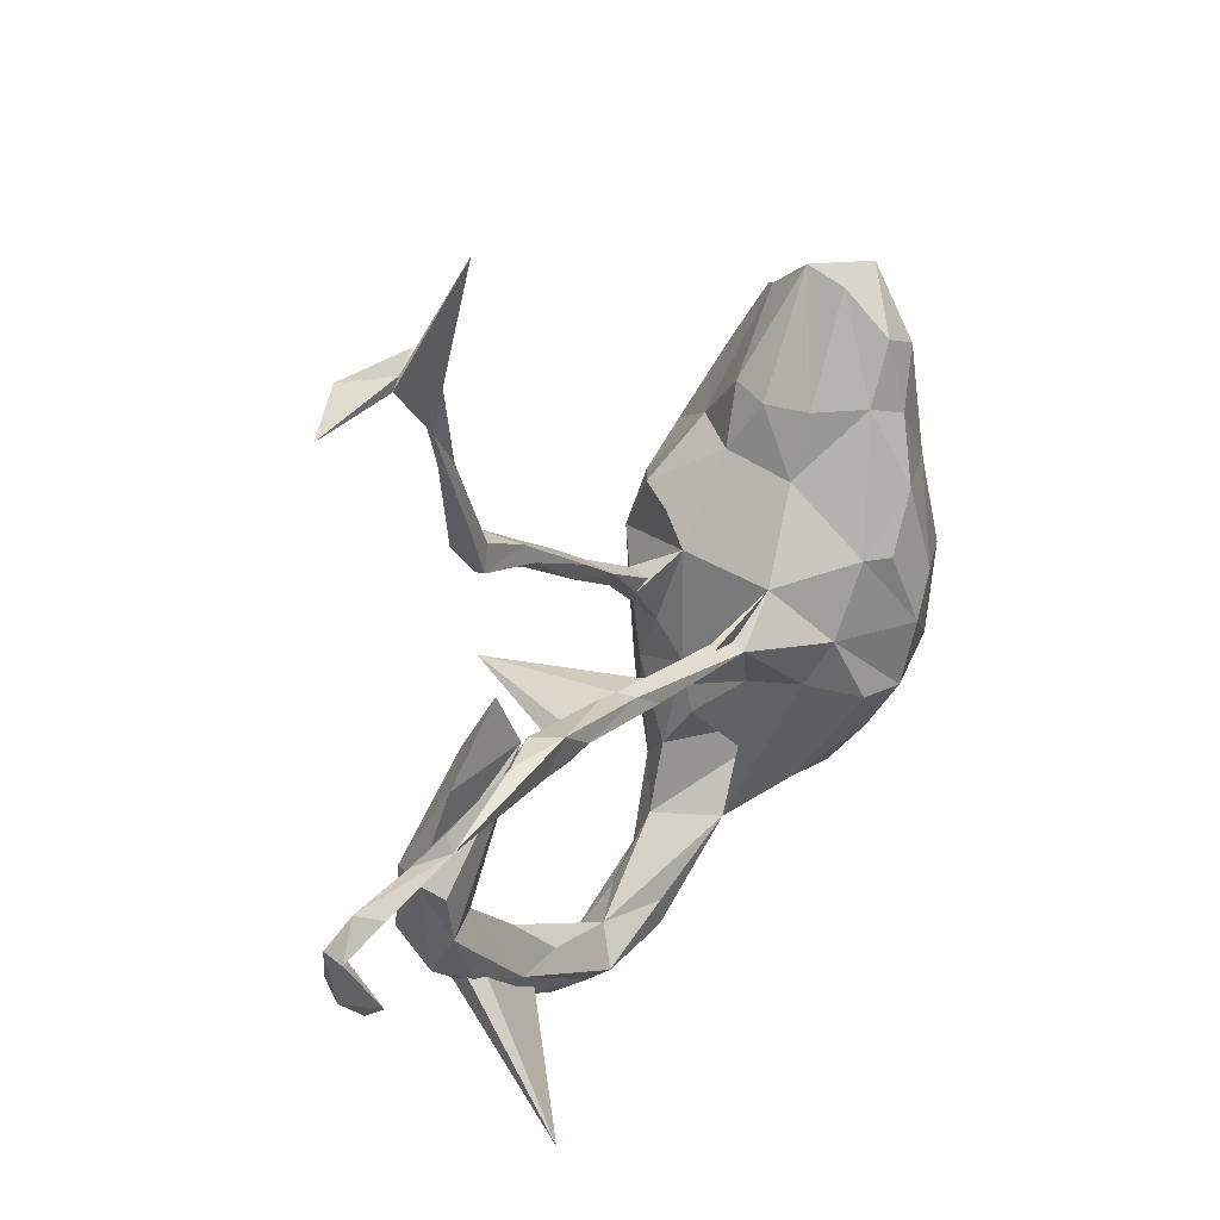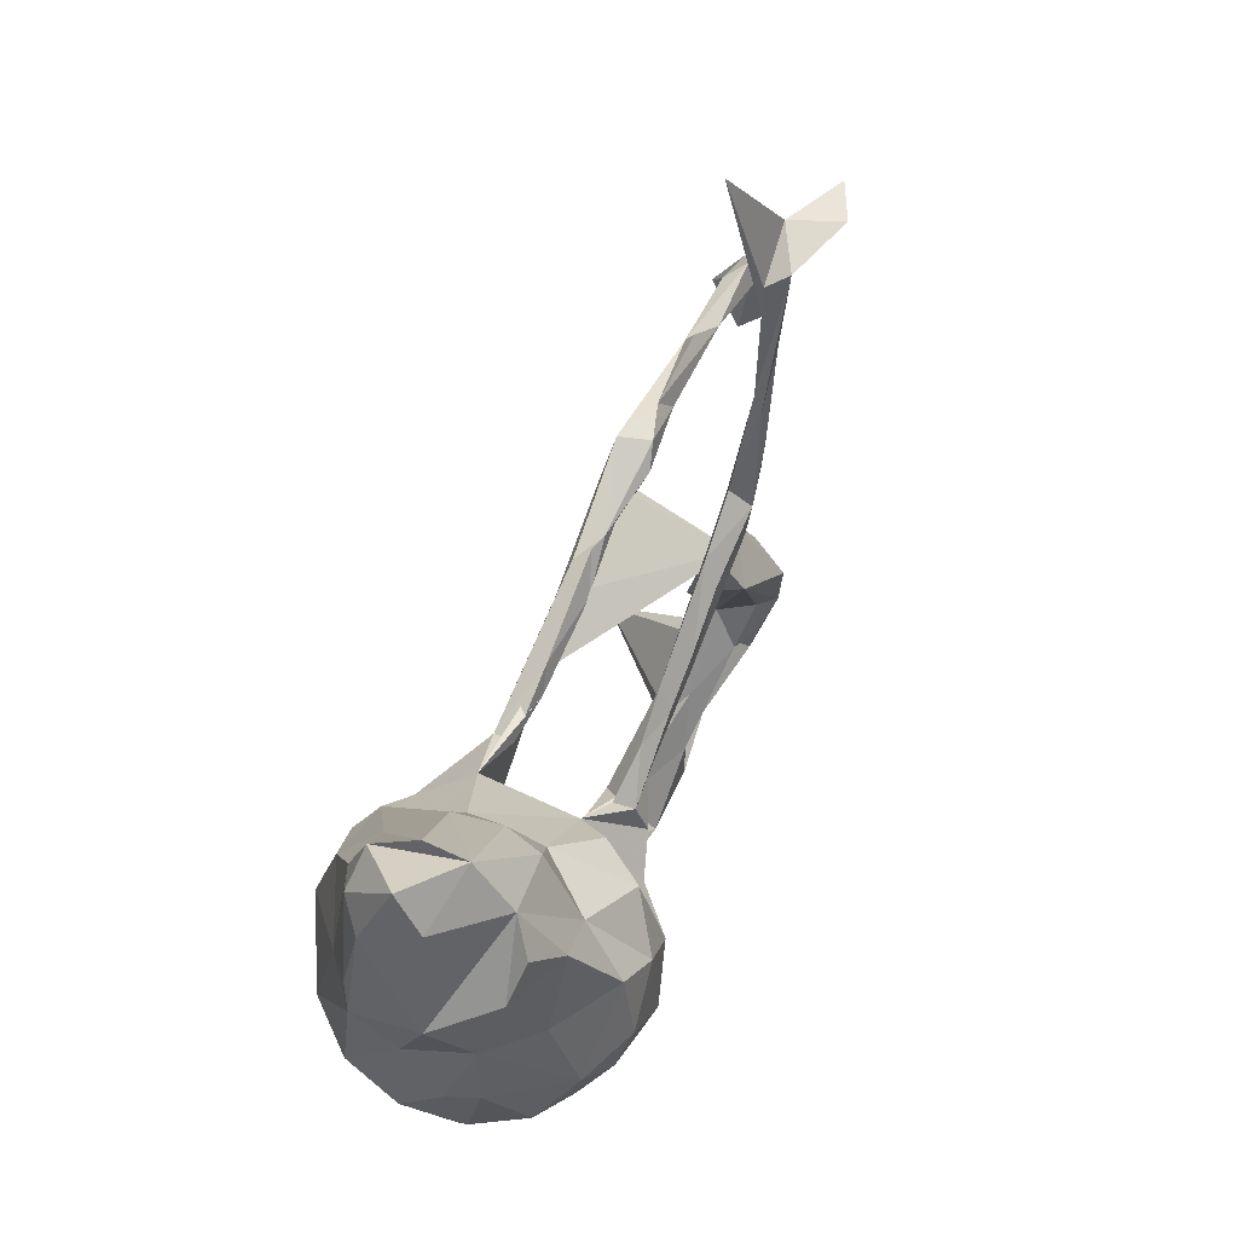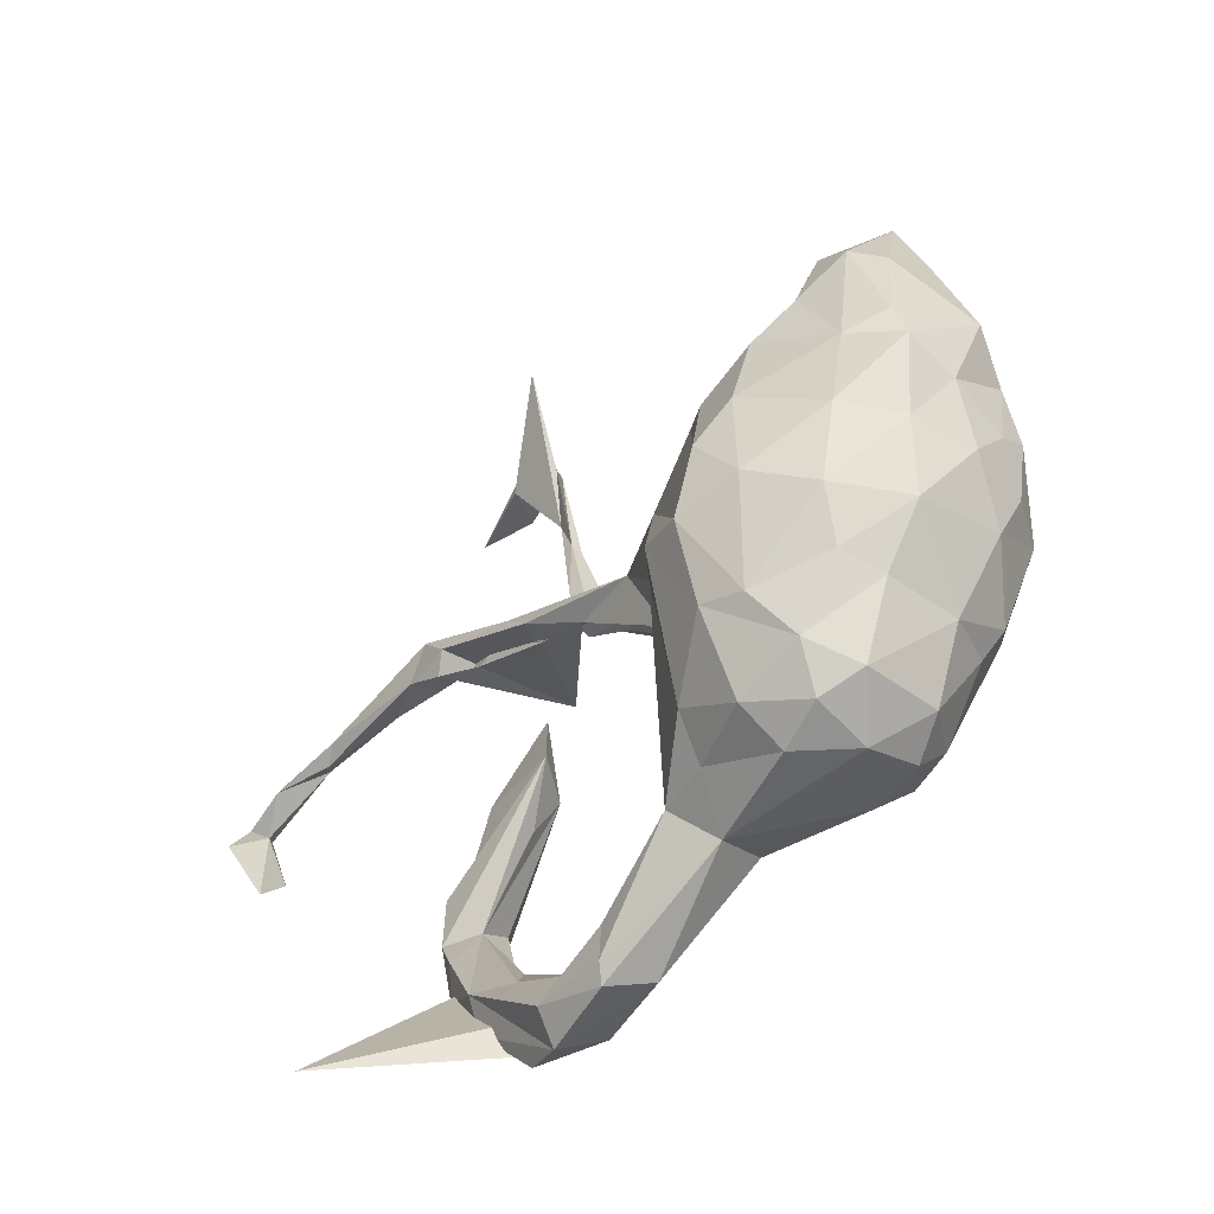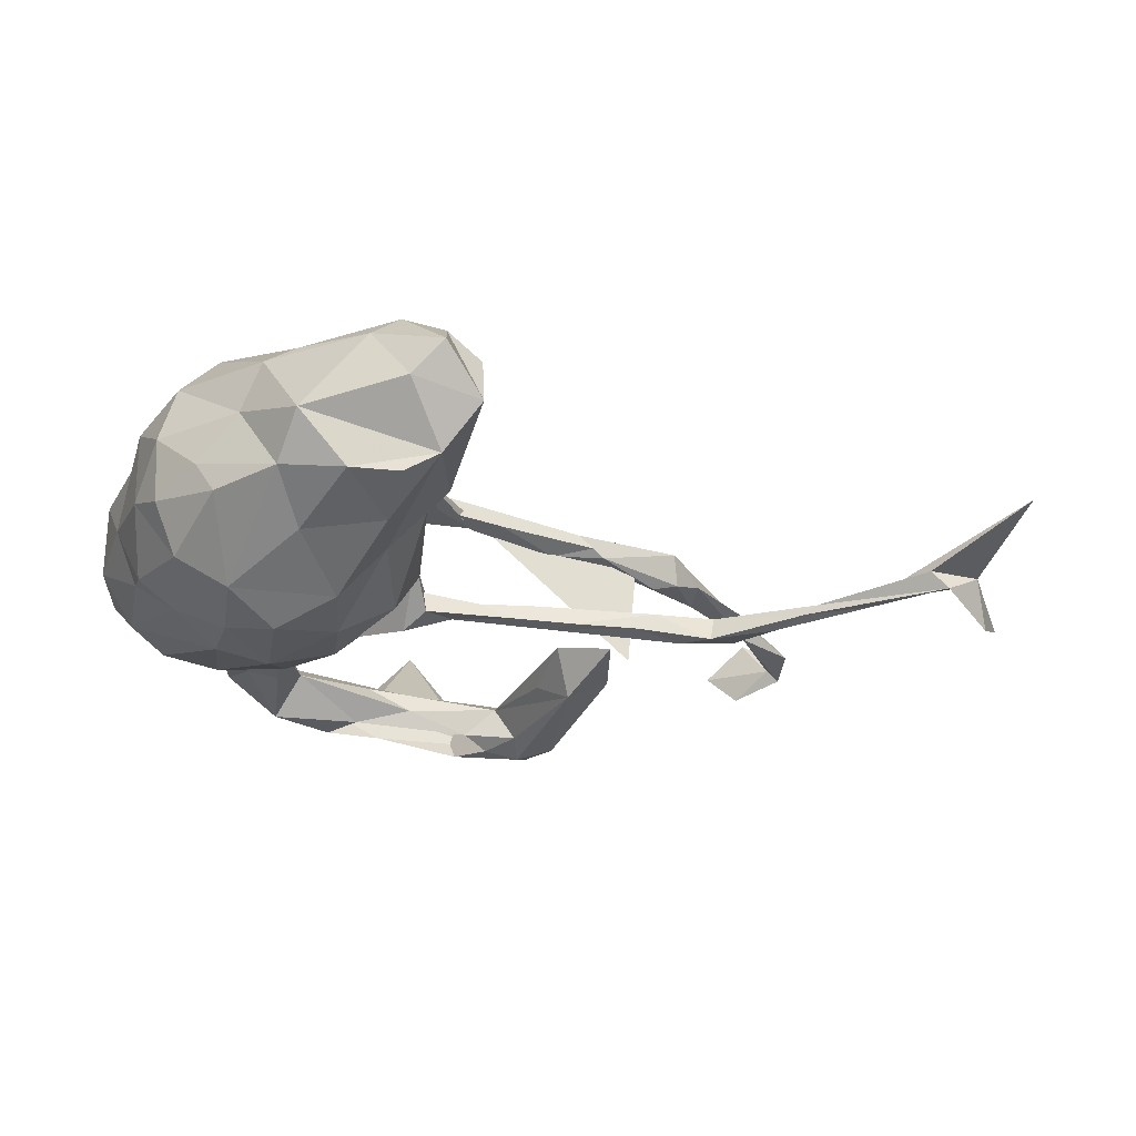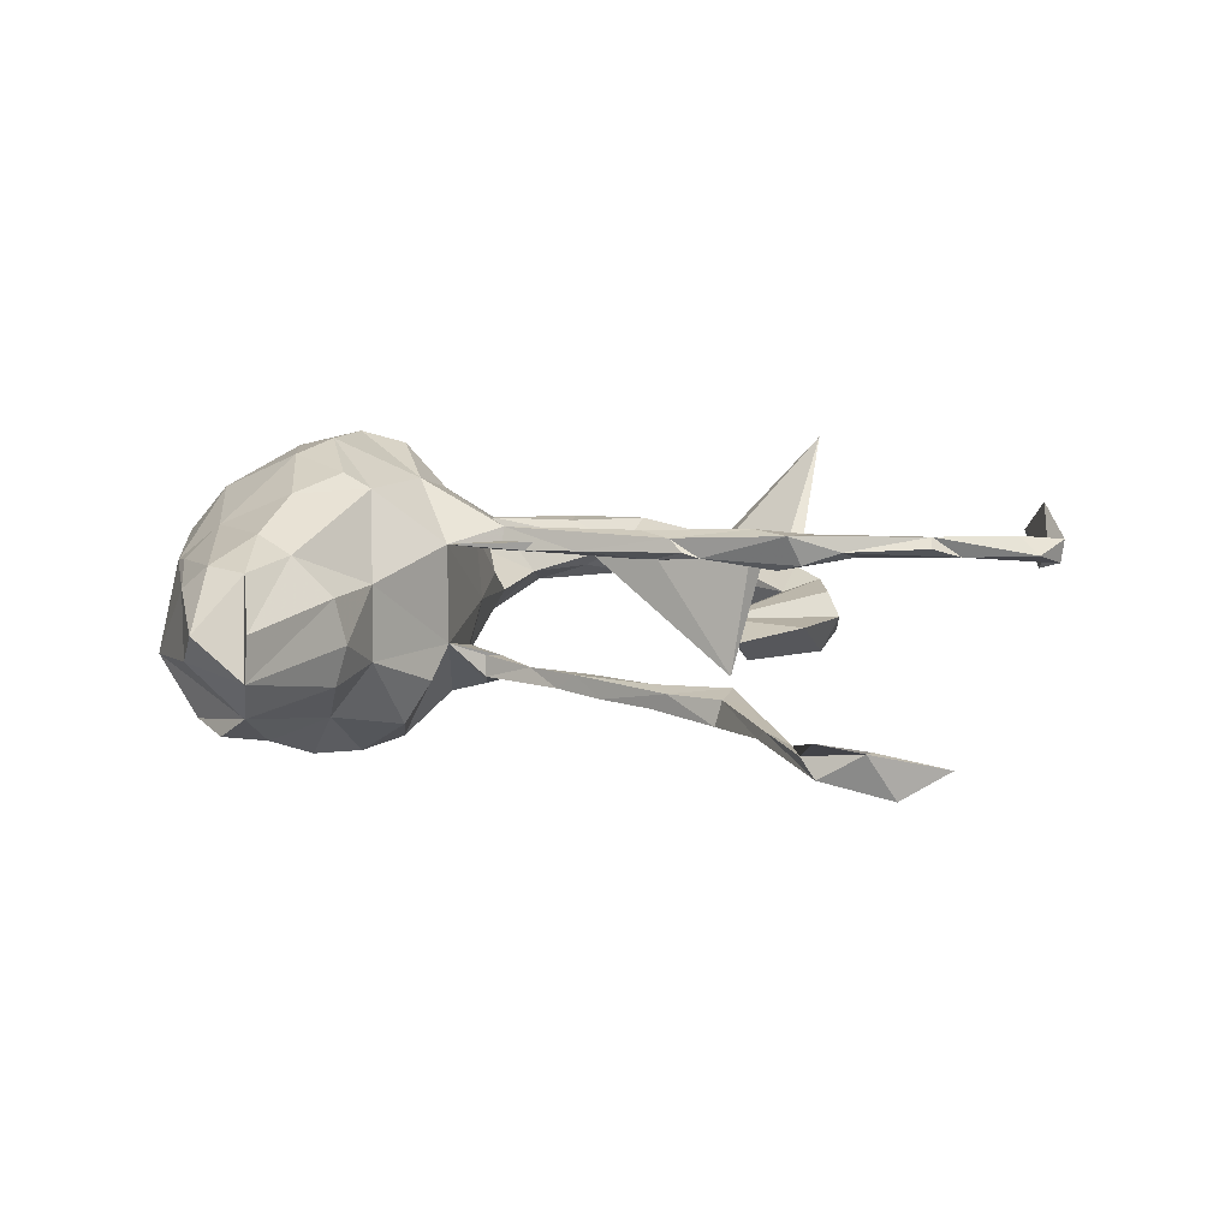
<metadata>
{"format":"obj","ext":"obj","renderer":"f3d","projection":"perspective","resolution":1024,"background":"white","views":[{"elev":43.7,"azim":-52.0,"up":"+Y"},{"elev":59.8,"azim":115.2,"up":"+Y"},{"elev":-45.0,"azim":48.0,"up":"+Y"},{"elev":-28.8,"azim":128.5,"up":"+Z"},{"elev":9.9,"azim":178.3,"up":"+Z"}]}
</metadata>
<code>
v 0.4514 -0.03891 0.01285
v 0.4423 0.03359 -0.04934
v 0.432 0.1013 0.01139
v 0.436 -0.04829 -0.07488
v 0.4274 0.1353 0.08108
v 0.43 -0.02825 0.09923
v 0.4451 0.2248 -0.03424
v 0.4199 -0.1097 -0.04943
v 0.4125 0.1855 0.09005
v 0.4208 0.1685 -0.08987
v 0.3889 0.2663 -0.1157
v 0.4088 -0.1258 0.07251
v 0.434 0.06402 -0.09752
v 0.3917 0.374 -0.01757
v 0.3772 0.4221 0.02541
v 0.3153 0.3645 -0.09698
v 0.4007 0.3083 0.06862
v 0.363 0.3286 0.1023
v 0.3945 -0.04755 -0.1431
v 0.3756 -0.007451 0.1657
v 0.3465 -0.1123 0.1588
v 0.3515 0.3285 -0.1281
v 0.3533 -0.1654 -0.1215
v 0.3497 0.1445 -0.1482
v 0.3515 -0.2047 0.072
v 0.3604 -0.2129 -0.03091
v 0.3073 0.4282 -0.03801
v 0.3682 0.1437 0.1316
v 0.3265 -0.2025 -0.1076
v 0.2961 0.2551 -0.1503
v 0.3133 -0.1309 -0.1636
v 0.3296 -0.1825 0.1258
v 0.3041 -0.3039 0.06455
v 0.3111 0.3631 0.09723
v 0.343 0.006798 -0.1867
v 0.305 -0.3022 -0.04668
v 0.2614 0.01714 -0.2207
v 0.2853 -0.0547 -0.2051
v 0.2744 -0.07869 0.2173
v 0.3034 0.261 0.1348
v 0.2647 0.1781 0.1784
v 0.3036 0.4213 0.02605
v 0.2671 -0.274 0.1282
v 0.2371 -0.1232 -0.1976
v 0.2349 -0.2137 0.1772
v 0.2467 0.1199 -0.199
v 0.2577 0.2834 0.1088
v 0.2539 -0.2876 -0.1163
v 0.2468 -0.3525 0.009471
v 0.2505 -0.3332 -0.06976
v 0.2175 0.1812 -0.1337
v 0.201 0.2848 0.05083
v 0.2018 0.2792 -0.07175
v 0.1988 0.1078 0.1989
v 0.25 -0.3311 0.08936
v 0.2698 0.04677 0.2181
v 0.2204 -0.007107 0.2349
v 0.1822 0.06139 -0.2078
v 0.1837 -0.3541 0.07443
v 0.1738 -0.3422 -0.07766
v 0.1857 0.2768 -0.01513
v 0.1559 0.1955 0.05482
v 0.1877 -0.0648 -0.2197
v 0.1873 -0.1031 0.2354
v 0.1862 -0.2908 -0.1345
v 0.1774 -0.2039 0.1924
v 0.1601 0.117 0.1771
v 0.157 0.1976 -0.05363
v 0.08675 -0.2638 0.1393
v 0.1746 -0.312 0.1338
v 0.1163 -0.1056 -0.1872
v 0.09572 0.01612 0.1799
v 0.1186 0.109 -0.1596
v 0.05633 0.09317 0.09488
v 0.044 -0.3695 0.03483
v 0.1246 0.000999 -0.2002
v 0.069 -0.2014 -0.1395
v 0.1214 -0.08741 0.2193
v 0.03048 -0.3451 -0.03984
v 0.05554 0.08555 -0.04839
v 0.07394 -0.316 0.0941
v 0.1127 -0.2528 -0.1417
v 0.06134 -0.05293 0.1565
v 0.0794 0.1166 -0.09605
v 0.0189 -0.05305 0.09026
v 0.02992 -0.03864 -0.07248
v 0.05506 -0.01963 -0.1377
v 0.005242 0.05736 -0.07005
v 0.01129 -0.07215 -0.01085
v 0.03396 -0.1326 -0.1041
v -0.01938 0.05764 0.08161
v -0.006654 -0.1391 0.01801
v 0.008578 -0.1745 0.08959
v 0.00359 0.06244 -0.1014
v 0.002213 0.01754 -0.119
v 0.000241 -0.2768 -0.06257
v -0.003714 -0.3187 0.07639
v -0.01789 0.04568 -0.07292
v -0.04694 0.06768 -0.09617
v -0.02316 0.04891 0.1138
v -0.02037 -0.2146 -0.02036
v 0.141 -0.212 0.1037
v -0.05946 0.1083 -0.07889
v -0.06546 -0.3139 -0.008079
v -0.1308 -0.4496 0.06174
v -0.1284 -0.3998 0.06069
v -0.07283 -0.3844 -0.03138
v -0.0964 0.1497 -0.1013
v -0.1493 -0.3948 -0.01046
v -0.1411 -0.4747 0.04846
v -0.1215 0.1714 -0.07794
v -0.1564 0.2095 -0.105
v -0.1445 0.1603 -0.07934
v -0.09491 0.06219 0.07729
v -0.2527 0.1439 0.1095
v -0.1051 -0.4621 -0.005344
v -0.123 0.09649 0.08468
v -0.1277 0.05866 0.09378
v -0.2182 -0.4659 -0.0331
v -0.2377 0.2461 -0.08878
v -0.1518 0.1727 -0.1052
v -0.2087 -0.4033 0.01985
v -0.2418 -0.4499 0.05736
v -0.2427 0.2923 -0.08097
v -0.2264 0.2525 -0.07534
v -0.3507 0.1283 -0.04274
v -0.229 0.1101 0.07387
v -0.2233 0.2725 -0.1056
v -0.3129 -0.3732 -0.0354
v -0.2512 -0.4892 0.02282
v -0.2714 0.1563 0.09069
v -0.3109 -0.4736 0.004275
v -0.3283 0.04019 -0.02206
v -0.3197 -0.3535 0.02214
v -0.3463 0.1472 0.08017
v -0.2133 0.105 0.1159
v -0.3098 -0.4342 -0.03773
v -0.3047 0.3489 -0.1147
v -0.3147 0.3484 -0.07814
v -0.339 0.1708 -0.08173
v -0.2939 0.3024 -0.1122
v -0.3497 0.4855 -0.1007
v -0.3738 0.02508 -0.08674
v -0.3245 0.2986 -0.0927
v -0.3706 0.1672 0.1251
v -0.525 -0.4518 0.1872
v -0.3488 0.3956 -0.07566
v -0.3934 0.1429 0.1104
v -0.3497 0.4296 -0.109
v -0.3324 0.3146 -0.06908
v -0.3591 -0.297 -0.02008
v -0.3795 -0.0423 -0.04739
v -0.3562 0.3565 -0.1032
v -0.3577 0.502 -0.08704
v -0.4026 0.6961 -0.1053
v -0.3887 0.5754 -0.1012
v -0.2952 0.1582 0.08282
v -0.3909 -0.3958 -0.02973
v -0.385 0.679 -0.07904
v -0.4119 0.2096 0.121
v -0.4017 0.1744 0.06761
v -0.3874 0.5658 -0.09203
v -0.4222 0.1524 0.08458
v -0.3827 0.8513 -0.02491
v -0.4011 -0.3307 0.03123
v -0.3986 -0.3847 0.01453
v -0.4435 -0.1845 -0.02109
v -0.4566 -0.2141 -0.08188
v -0.4715 0.6924 -0.072
v -0.4544 0.041 -0.03654
v -0.4579 -0.1541 -0.07491
v -0.4699 -0.292 0.003404
v -0.4235 -0.2313 -0.05955
v -0.4883 0.2013 0.09647
v -0.5189 -0.08433 -0.04281
v -0.4449 0.1616 0.1169
v -0.5023 0.6949 -0.1332
v -0.4945 -0.1058 -0.09838
v -0.4998 -0.184 -0.00125
v -0.4673 -0.2337 0.01096
v -0.4328 0.1991 0.07787
v -0.4655 -0.2899 -0.06739
v -0.4945 -0.1783 -0.09376
v -0.5069 -0.2695 -0.03962
v -0.5035 -0.1039 -0.007665
v -0.5269 -0.1854 -0.07991
v -0.5126 0.167 0.08468
v -0.4618 0.7107 -0.07023
v -0.5738 0.6728 -0.0999
v -0.641 0.1547 0.1005
v -0.613 0.1963 0.1003
v -0.6163 0.1737 0.1141
v -0.6597 0.1673 0.08397
v -0.8029 0.1385 0.07125
v -0.7385 0.1636 0.114
v -0.8073 0.1421 0.1057
v -0.7658 0.1803 0.08764
v -0.7746 0.01273 0.1009
v -0.787 0.1275 0.08767
v -0.7871 0.06139 0.05203
v -0.7977 0.04335 0.08084
v -0.7892 0.07841 0.1502
f 47 40 34
f 18 34 40
f 42 47 34
f 40 28 18
f 9 18 28
f 41 28 40
f 145 115 160
f 157 160 115
f 176 145 160
f 136 115 145
f 100 115 136
f 140 136 145
f 192 190 176
f 187 176 190
f 160 192 176
f 195 190 192
f 5 9 28
f 20 5 28
f 67 74 72
f 100 72 74
f 20 6 5
f 3 5 6
f 21 6 20
f 81 59 70
f 55 70 59
f 69 81 70
f 75 59 81
f 15 34 18
f 41 40 47
f 17 18 9
f 148 145 176
f 192 160 174
f 181 174 160
f 191 192 174
f 56 28 41
f 74 67 62
f 47 62 67
f 80 74 62
f 140 145 148
f 163 148 176
f 20 28 56
f 54 56 41
f 198 199 202
f 196 202 199
f 201 198 202
f 200 199 198
f 195 196 199
f 201 202 196
f 194 201 196
f 100 83 72
f 78 72 83
f 85 83 100
f 142 155 154
f 159 154 155
f 139 142 154
f 156 155 142
f 200 198 201
f 24 10 35
f 13 35 10
f 46 24 35
f 11 10 24
f 2 13 10
f 19 35 13
f 51 58 73
f 76 73 58
f 68 51 73
f 46 58 51
f 46 30 24
f 11 24 30
f 51 30 46
f 22 11 30
f 16 11 22
f 16 22 30
f 189 177 169
f 155 169 177
f 188 177 189
f 44 31 48
f 29 48 31
f 65 44 48
f 38 31 44
f 71 63 82
f 44 82 63
f 77 71 82
f 76 63 71
f 38 44 63
f 65 82 44
f 60 82 65
f 37 38 63
f 19 31 38
f 23 31 19
f 35 19 38
f 58 63 76
f 87 76 71
f 35 38 37
f 58 37 63
f 46 37 58
f 35 37 46
f 80 73 76
f 16 30 51
f 187 163 176
f 135 148 163
f 140 148 135
f 161 135 163
f 157 135 161
f 187 161 163
f 127 135 157
f 181 157 161
f 127 140 135
f 118 136 140
f 131 127 157
f 117 127 131
f 115 131 157
f 115 117 131
f 114 127 117
f 100 117 115
f 89 74 80
f 17 9 5
f 7 5 3
f 197 195 192
f 193 197 192
f 196 195 197
f 194 197 193
f 191 193 192
f 174 193 191
f 187 193 174
f 174 181 187
f 161 187 181
f 157 181 160
f 47 52 62
f 61 62 52
f 41 47 67
f 42 52 47
f 15 18 17
f 7 17 5
f 27 52 42
f 27 42 34
f 27 34 15
f 14 15 17
f 188 169 164
f 162 164 169
f 159 188 164
f 189 169 188
f 162 159 164
f 155 188 159
f 158 146 137
f 129 137 146
f 132 158 137
f 182 146 158
f 119 137 129
f 173 129 146
f 81 69 97
f 83 97 69
f 54 41 67
f 39 20 56
f 118 85 100
f 12 6 21
f 39 21 20
f 32 21 45
f 39 45 21
f 43 32 45
f 12 21 32
f 83 69 78
f 66 78 69
f 93 97 83
f 85 93 83
f 102 97 93
f 25 32 43
f 66 43 45
f 64 66 45
f 70 43 66
f 70 66 69
f 55 43 70
f 57 56 54
f 57 54 67
f 39 56 57
f 72 57 67
f 64 57 72
f 64 39 57
f 64 72 78
f 45 39 64
f 66 64 78
f 122 119 129
f 132 137 119
f 184 182 158
f 168 146 182
f 96 79 107
f 116 107 79
f 104 96 107
f 82 79 96
f 49 60 50
f 65 50 60
f 36 49 50
f 75 60 49
f 151 129 173
f 168 173 146
f 122 129 151
f 167 151 173
f 101 96 104
f 109 104 107
f 82 60 79
f 75 79 60
f 48 36 50
f 65 48 50
f 29 36 48
f 184 186 182
f 183 182 186
f 175 186 184
f 168 182 183
f 178 183 186
f 171 168 183
f 171 173 168
f 102 101 104
f 90 96 101
f 26 36 29
f 179 175 184
f 178 186 175
f 167 173 171
f 143 167 171
f 89 90 101
f 77 96 90
f 71 77 90
f 82 96 77
f 23 26 29
f 33 36 26
f 8 26 23
f 31 23 29
f 19 8 23
f 12 26 8
f 143 183 178
f 143 171 183
f 86 90 89
f 92 89 101
f 152 167 143
f 14 16 27
f 53 27 16
f 153 147 162
f 154 162 147
f 149 153 162
f 150 147 153
f 147 139 154
f 150 139 147
f 149 142 138
f 139 138 142
f 153 149 138
f 156 142 149
f 162 156 149
f 155 156 162
f 159 162 154
f 155 177 188
f 155 162 169
f 118 140 127
f 114 118 127
f 100 136 118
f 74 118 114
f 91 114 117
f 26 12 25
f 32 25 12
f 33 26 25
f 134 123 122
f 106 122 123
f 151 134 122
f 165 123 134
f 123 130 110
f 116 110 130
f 6 1 3
f 2 3 1
f 12 1 6
f 86 89 80
f 85 74 89
f 92 85 89
f 179 133 185
f 175 185 133
f 8 1 12
f 4 1 8
f 93 85 92
f 102 93 92
f 101 102 92
f 43 33 25
f 104 97 102
f 122 97 104
f 165 134 167
f 151 167 134
f 180 165 167
f 49 33 55
f 43 55 33
f 59 49 55
f 36 33 49
f 75 49 59
f 97 75 81
f 105 75 97
f 109 122 104
f 106 97 122
f 105 97 106
f 130 123 165
f 110 75 105
f 123 105 106
f 110 105 123
f 166 130 165
f 166 132 130
f 119 130 132
f 158 132 166
f 172 166 165
f 116 75 110
f 14 27 15
f 91 117 100
f 74 91 100
f 196 197 194
f 194 199 200
f 201 194 200
f 193 199 194
f 193 195 199
f 190 195 193
f 187 190 193
f 87 71 90
f 86 87 90
f 95 87 86
f 99 95 86
f 80 87 95
f 80 76 87
f 19 13 4
f 2 4 13
f 8 19 4
f 95 94 80
f 88 80 94
f 99 94 95
f 84 73 80
f 68 73 84
f 170 178 175
f 170 143 178
f 133 152 143
f 133 167 152
f 166 184 158
f 107 116 119
f 130 119 116
f 109 107 119
f 122 109 119
f 179 180 167
f 172 165 180
f 179 172 180
f 184 172 179
f 166 172 184
f 116 79 75
f 126 143 170
f 133 143 126
f 99 86 98
f 80 98 86
f 103 99 98
f 88 98 80
f 103 98 88
f 1 4 2
f 113 99 103
f 108 103 94
f 88 94 103
f 99 108 94
f 111 103 108
f 121 108 99
f 3 2 10
f 121 99 113
f 120 121 113
f 170 133 126
f 80 62 68
f 61 68 62
f 84 80 68
f 10 7 3
f 53 68 61
f 27 53 61
f 51 68 53
f 52 27 61
f 7 16 14
f 17 7 14
f 11 16 7
f 11 7 10
f 179 185 175
f 175 133 170
f 179 167 133
f 118 74 85
f 91 74 114
f 113 103 111
f 125 113 111
f 112 111 108
f 112 108 121
f 120 113 125
f 144 120 125
f 141 121 120
f 124 125 111
f 128 112 121
f 124 111 112
f 16 51 53
f 144 141 120
f 153 141 144
f 128 121 141
f 138 128 141
f 124 112 128
f 150 125 124
f 138 124 128
f 153 144 150
f 125 150 144
f 138 141 153
f 139 150 124
f 138 139 124

</code>
